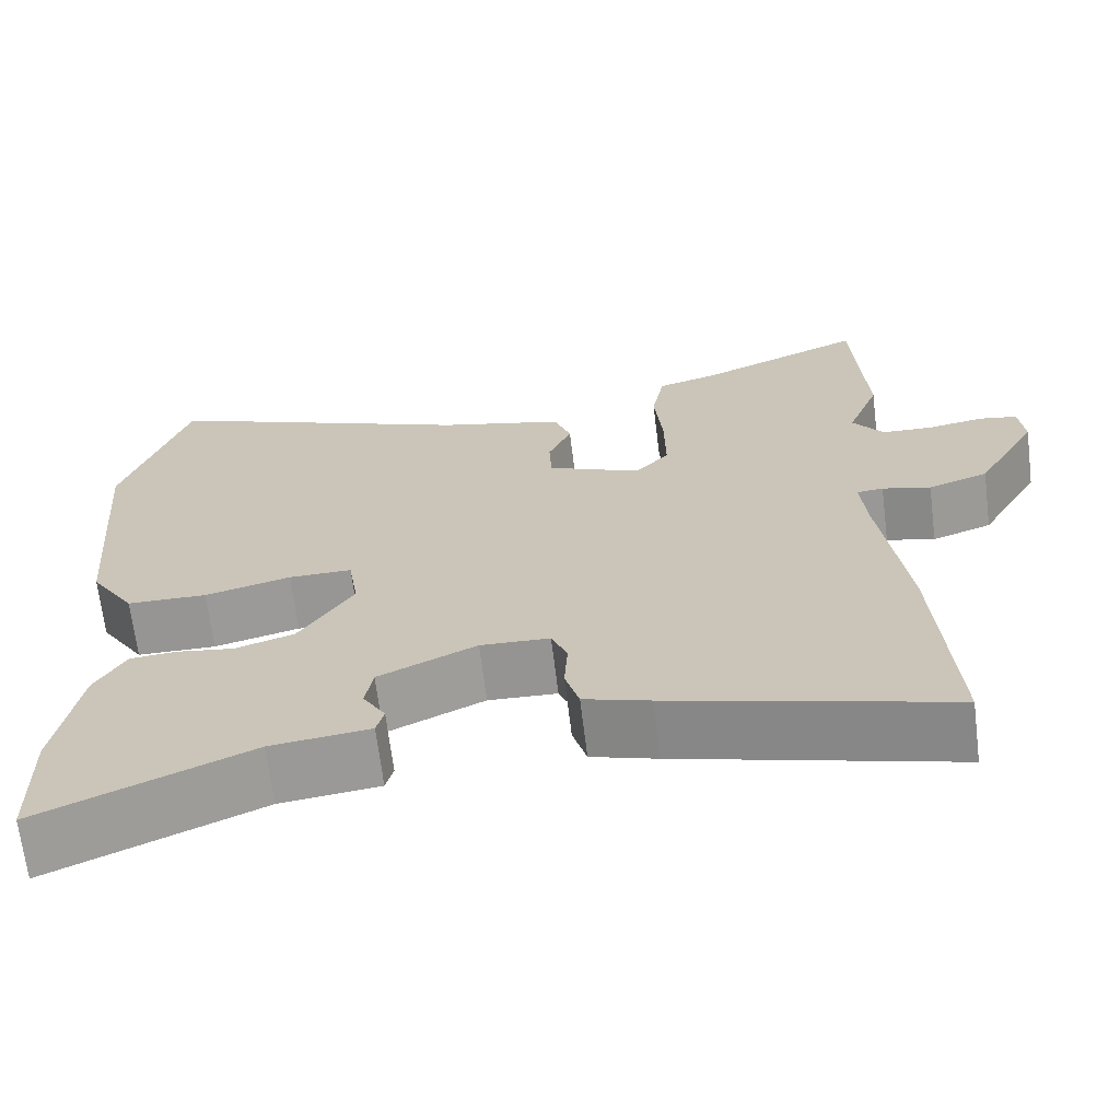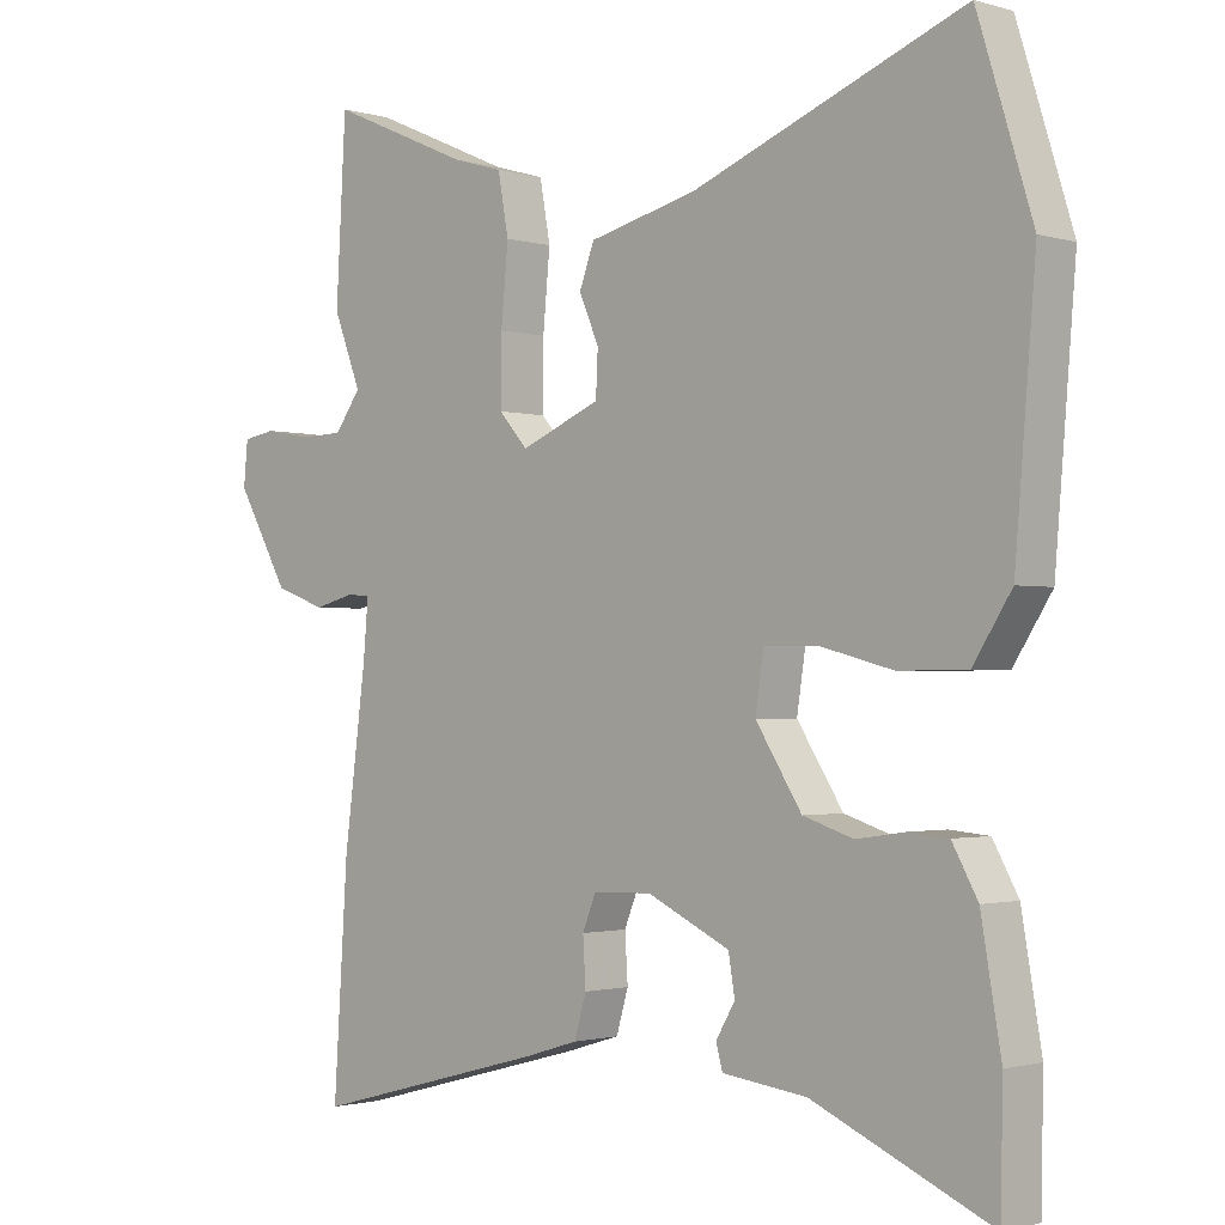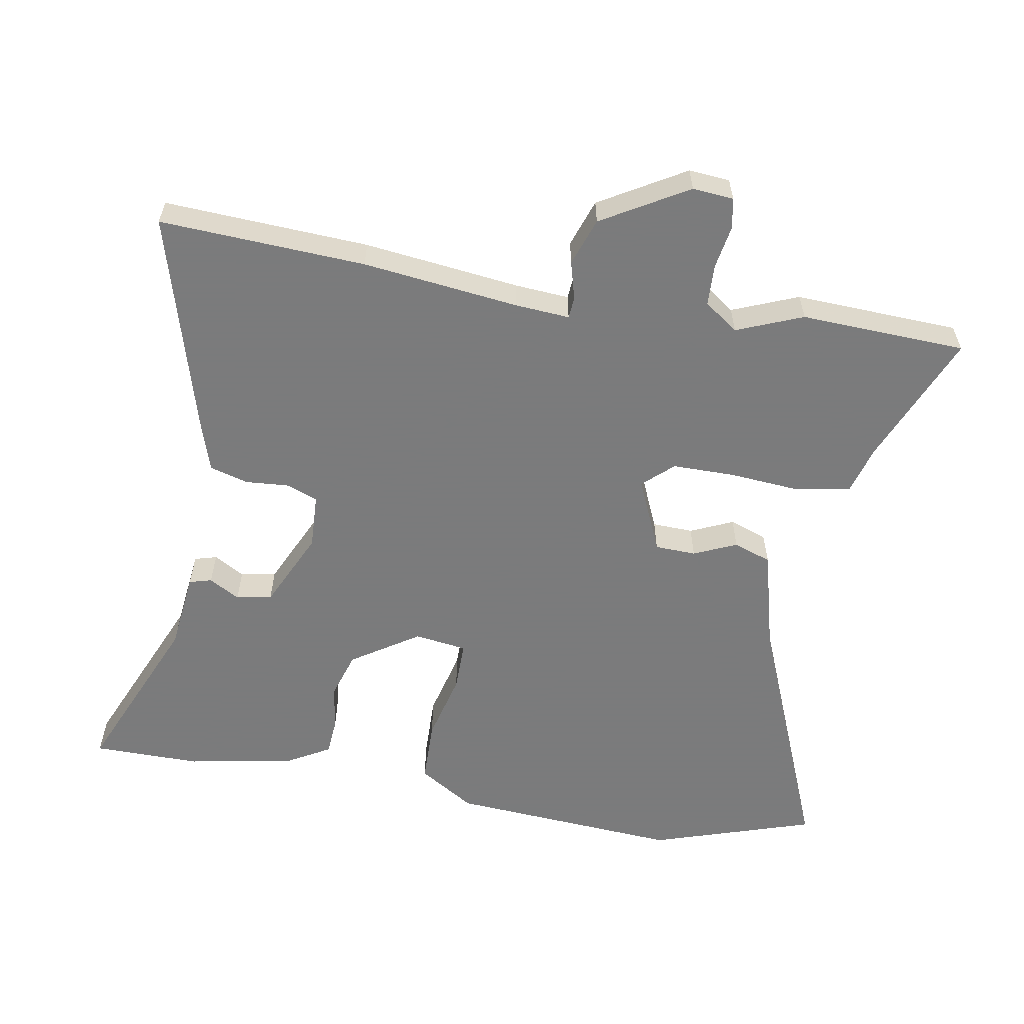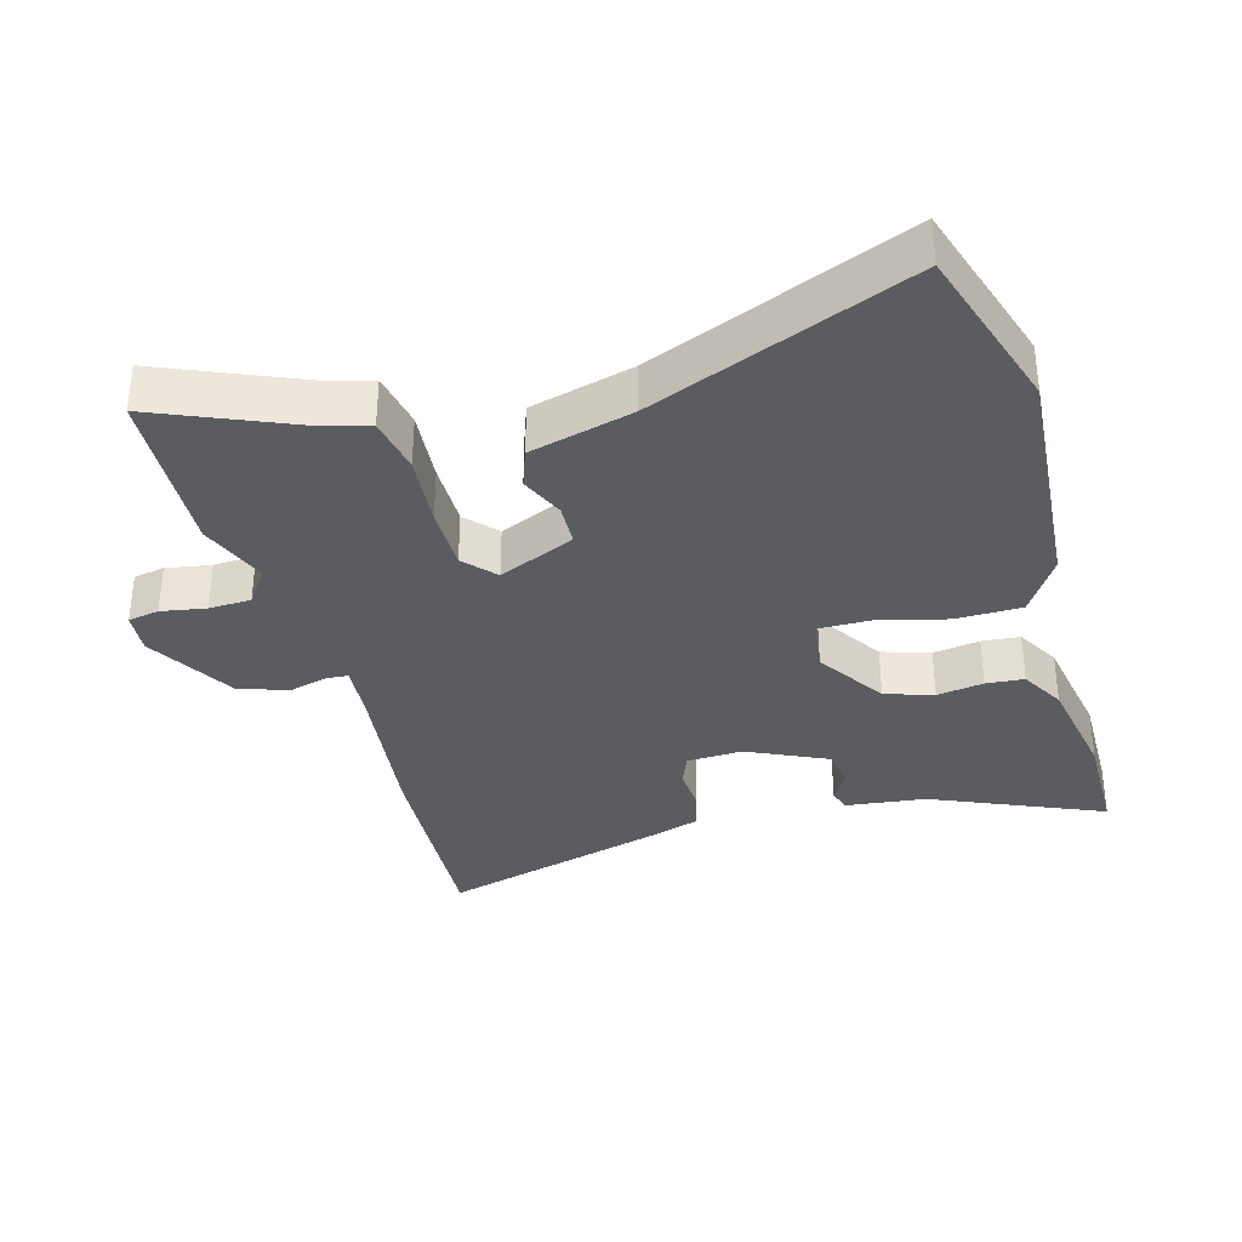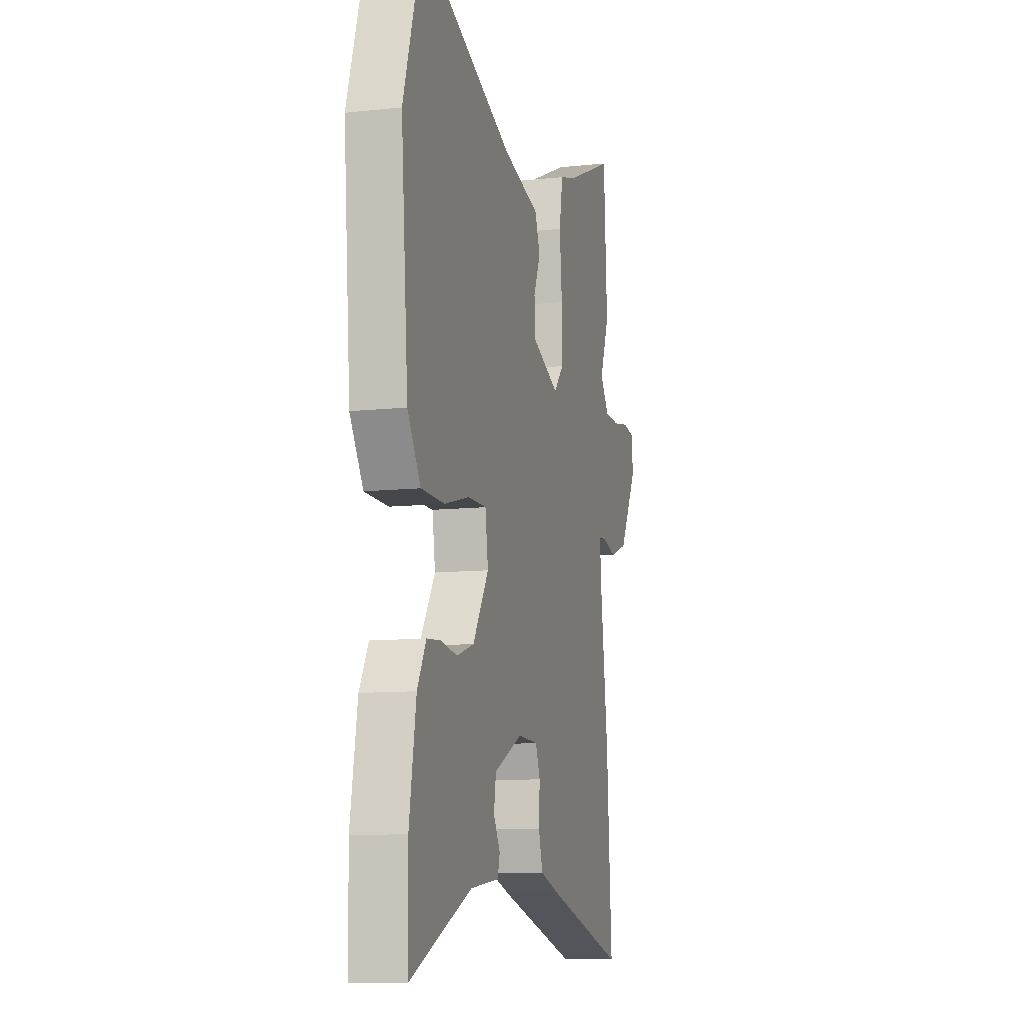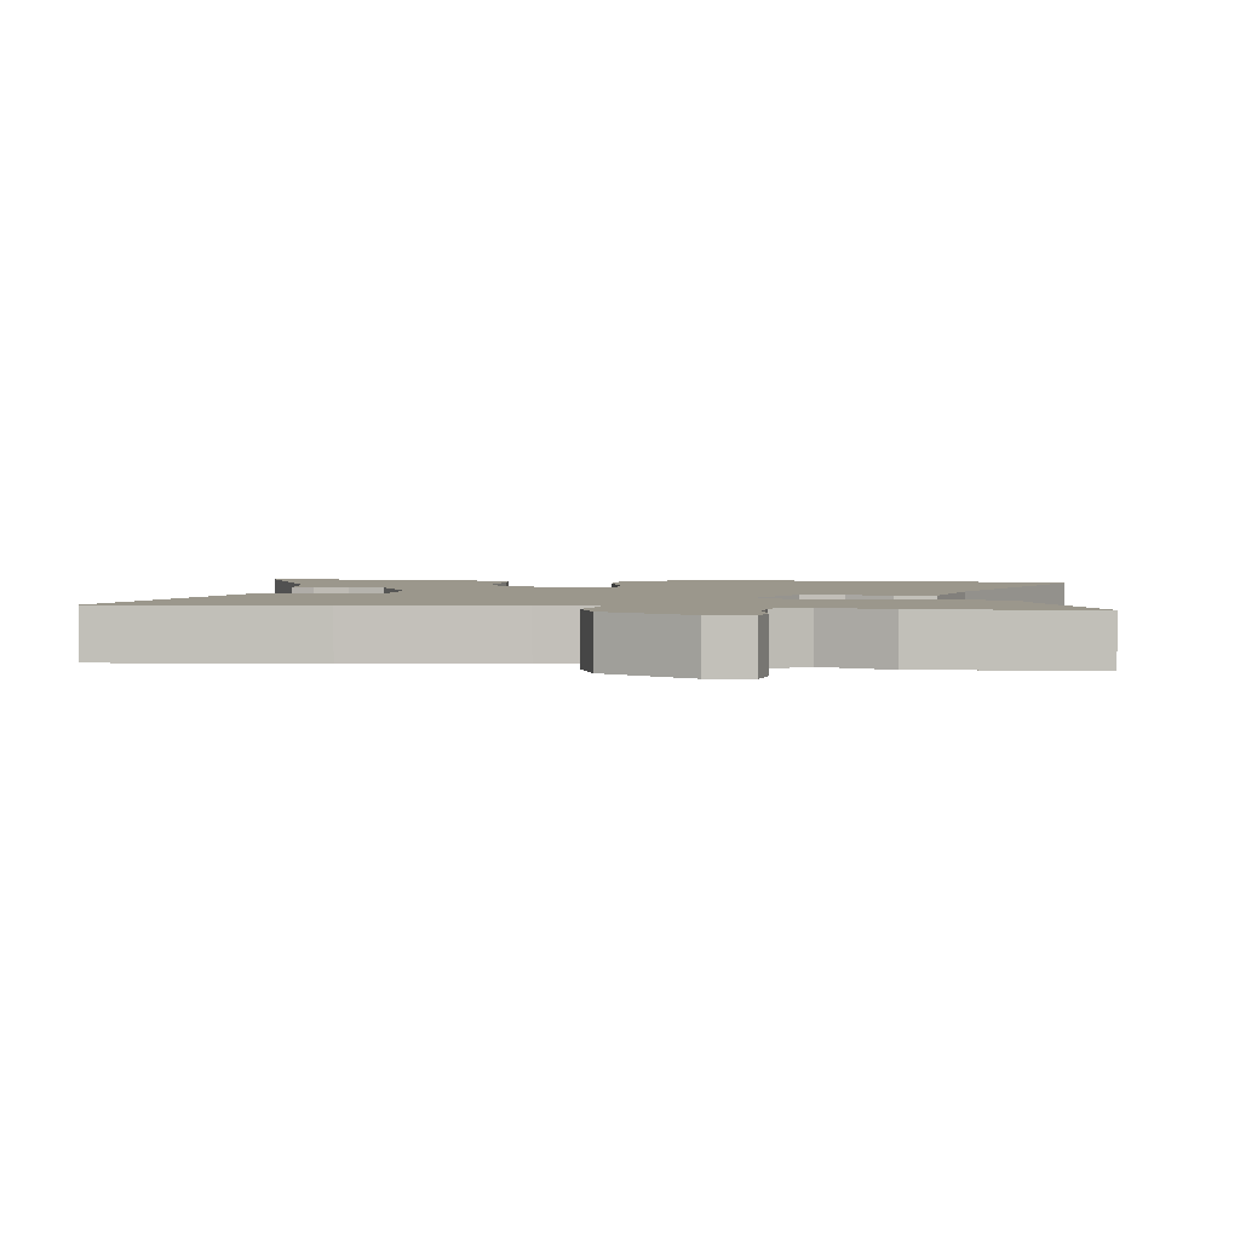
<metadata>
{"format":"obj","ext":"obj","renderer":"f3d","projection":"perspective","resolution":1024,"background":"white","views":[{"elev":-67.7,"azim":-173.0,"up":"+Z"},{"elev":-1.5,"azim":43.3,"up":"+Z"},{"elev":-58.4,"azim":-99.2,"up":"+Y"},{"elev":-34.5,"azim":16.2,"up":"+Y"},{"elev":-10.4,"azim":105.2,"up":"+Z"},{"elev":2.7,"azim":-82.6,"up":"+Y"}]}
</metadata>
<code>
v 0.468 0.07 0.604
v 0.545 0.07 0.356
v 0.516 0.07 0.006
v 0.462 0.07 -0.078
v 0.366 0.07 -0.079
v 0.263 0.07 -0.052
v 0.187 0.07 -0.051
v 0.175 0.07 -0.13
v 0.24 0.07 -0.232
v 0.311 0.07 -0.255
v 0.38 0.07 -0.245
v 0.436 0.07 -0.25
v 0.472 0.07 -0.315
v 0.5 0.07 -0.478
v 0.497 0.07 -0.641
v 0.246 0.07 -0.53
v 0.127 0.07 -0.515
v 0.118 0.07 -0.481
v 0.145 0.07 -0.435
v 0.136 0.07 -0.381
v 0.019 0.07 -0.325
v -0.064 0.07 -0.328
v -0.083 0.07 -0.375
v -0.079 0.07 -0.441
v -0.096 0.07 -0.499
v -0.175 0.07 -0.523
v -0.507 0.07 -0.612
v -0.487 0.07 -0.302
v -0.456 0.07 -0.066
v -0.449 0.07 0.016
v -0.481 0.07 0.019
v -0.539 0.07 0.004
v -0.611 0.07 0.03
v -0.685 0.07 0.16
v -0.679 0.07 0.222
v -0.633 0.07 0.23
v -0.567 0.07 0.218
v -0.505 0.07 0.22
v -0.468 0.07 0.271
v -0.507 0.07 0.371
v -0.493 0.07 0.621
v -0.293 0.07 0.534
v -0.221 0.07 0.513
v -0.206 0.07 0.43
v -0.216 0.07 0.323
v -0.217 0.07 0.228
v -0.176 0.07 0.182
v -0.063 0.07 0.23
v -0.06 0.07 0.292
v -0.088 0.07 0.357
v -0.067 0.07 0.414
v 0.085 0.07 0.452
v 0.468 0 0.604
v 0.545 0 0.356
v 0.516 0 0.006
v 0.462 0 -0.078
v 0.366 0 -0.079
v 0.263 0 -0.052
v 0.187 0 -0.051
v 0.175 0 -0.13
v 0.24 0 -0.232
v 0.311 0 -0.255
v 0.38 0 -0.245
v 0.436 0 -0.25
v 0.472 0 -0.315
v 0.5 0 -0.478
v 0.497 0 -0.641
v 0.246 0 -0.53
v 0.127 0 -0.515
v 0.118 0 -0.481
v 0.145 0 -0.435
v 0.136 0 -0.381
v 0.019 0 -0.325
v -0.064 0 -0.328
v -0.083 0 -0.375
v -0.079 0 -0.441
v -0.096 0 -0.499
v -0.175 0 -0.523
v -0.507 0 -0.612
v -0.487 0 -0.302
v -0.456 0 -0.066
v -0.449 0 0.016
v -0.481 0 0.019
v -0.539 0 0.004
v -0.611 0 0.03
v -0.685 0 0.16
v -0.679 0 0.222
v -0.633 0 0.23
v -0.567 0 0.218
v -0.505 0 0.22
v -0.468 0 0.271
v -0.507 0 0.371
v -0.493 0 0.621
v -0.293 0 0.534
v -0.221 0 0.513
v -0.206 0 0.43
v -0.216 0 0.323
v -0.217 0 0.228
v -0.176 0 0.182
v -0.063 0 0.23
v -0.06 0 0.292
v -0.088 0 0.357
v -0.067 0 0.414
v 0.085 0 0.452
f 49 50 51 52
f 48 49 52 1
f 42 43 44 45
f 42 45 46
f 39 40 41 42
f 39 42 46
f 38 39 46 47
f 34 35 36 37
f 34 37 38 47
f 31 32 33 34
f 30 31 34 47
f 26 27 28 29
f 23 24 25 26
f 22 23 26 29
f 21 22 29 30
f 16 17 18 19
f 16 19 20
f 15 16 20
f 14 15 20
f 10 11 12 13
f 9 10 13 14
f 3 4 5 6
f 3 6 7
f 48 1 2 3
f 48 3 7
f 47 48 7 8
f 30 47 8 9
f 20 21 30
f 9 14 20 30
f 104 103 102 101
f 53 104 101 100
f 97 96 95 94
f 98 97 94
f 94 93 92 91
f 98 94 91
f 99 98 91 90
f 89 88 87 86
f 99 90 89 86
f 86 85 84 83
f 99 86 83 82
f 81 80 79 78
f 78 77 76 75
f 81 78 75 74
f 82 81 74 73
f 71 70 69 68
f 72 71 68
f 72 68 67
f 72 67 66
f 65 64 63 62
f 66 65 62 61
f 58 57 56 55
f 59 58 55
f 55 54 53 100
f 59 55 100
f 60 59 100 99
f 61 60 99 82
f 82 73 72
f 82 72 66 61
f 1 53 54 2
f 2 54 55 3
f 3 55 56 4
f 4 56 57 5
f 5 57 58 6
f 6 58 59 7
f 7 59 60 8
f 8 60 61 9
f 9 61 62 10
f 10 62 63 11
f 11 63 64 12
f 12 64 65 13
f 13 65 66 14
f 14 66 67 15
f 15 67 68 16
f 16 68 69 17
f 17 69 70 18
f 18 70 71 19
f 19 71 72 20
f 20 72 73 21
f 21 73 74 22
f 22 74 75 23
f 23 75 76 24
f 24 76 77 25
f 25 77 78 26
f 26 78 79 27
f 27 79 80 28
f 28 80 81 29
f 29 81 82 30
f 30 82 83 31
f 31 83 84 32
f 32 84 85 33
f 33 85 86 34
f 34 86 87 35
f 35 87 88 36
f 36 88 89 37
f 37 89 90 38
f 38 90 91 39
f 39 91 92 40
f 40 92 93 41
f 41 93 94 42
f 42 94 95 43
f 43 95 96 44
f 44 96 97 45
f 45 97 98 46
f 46 98 99 47
f 47 99 100 48
f 48 100 101 49
f 49 101 102 50
f 50 102 103 51
f 51 103 104 52
f 52 104 53 1

</code>
